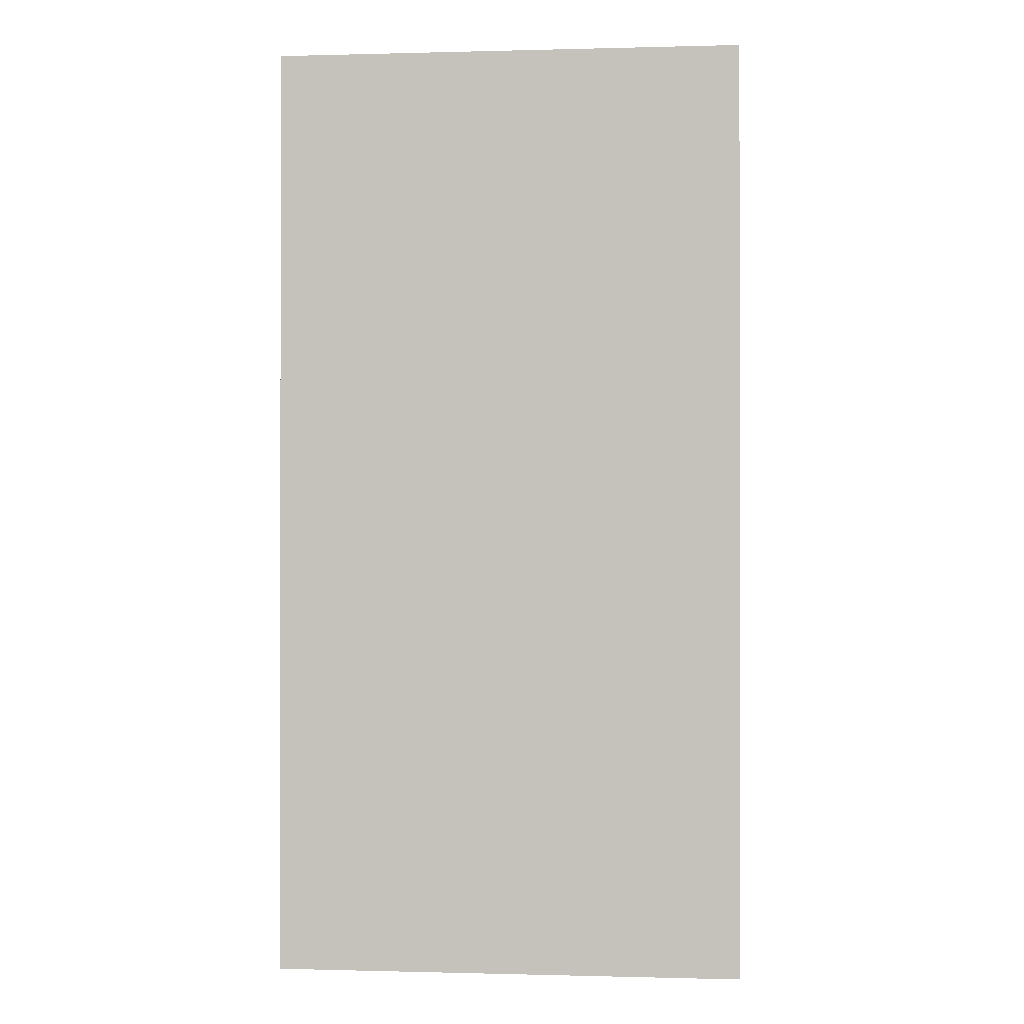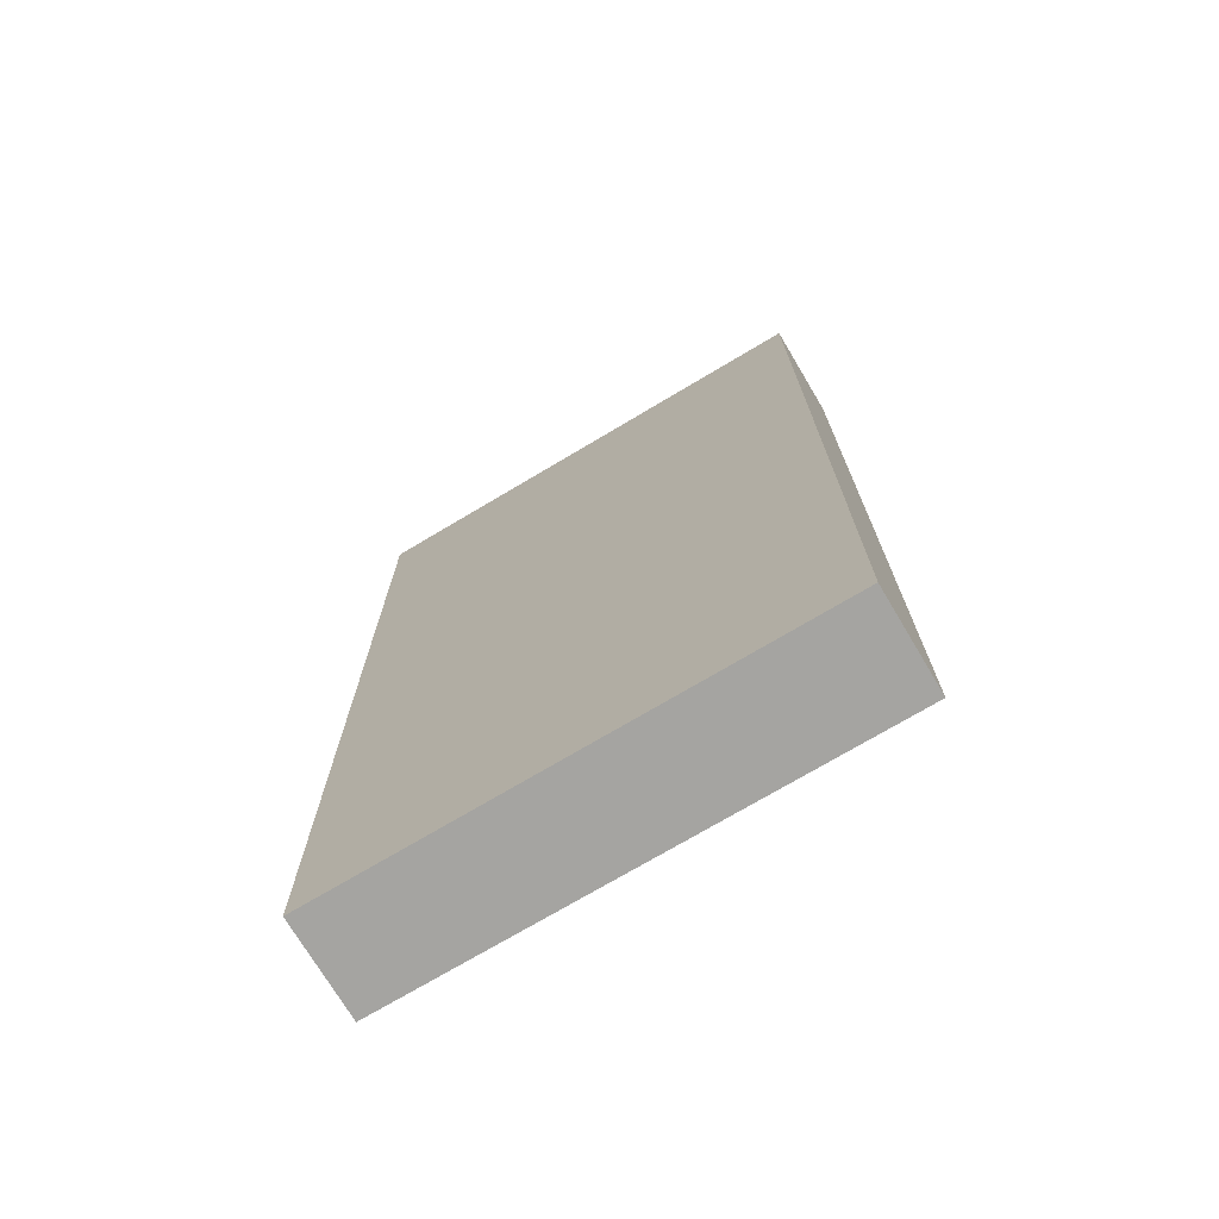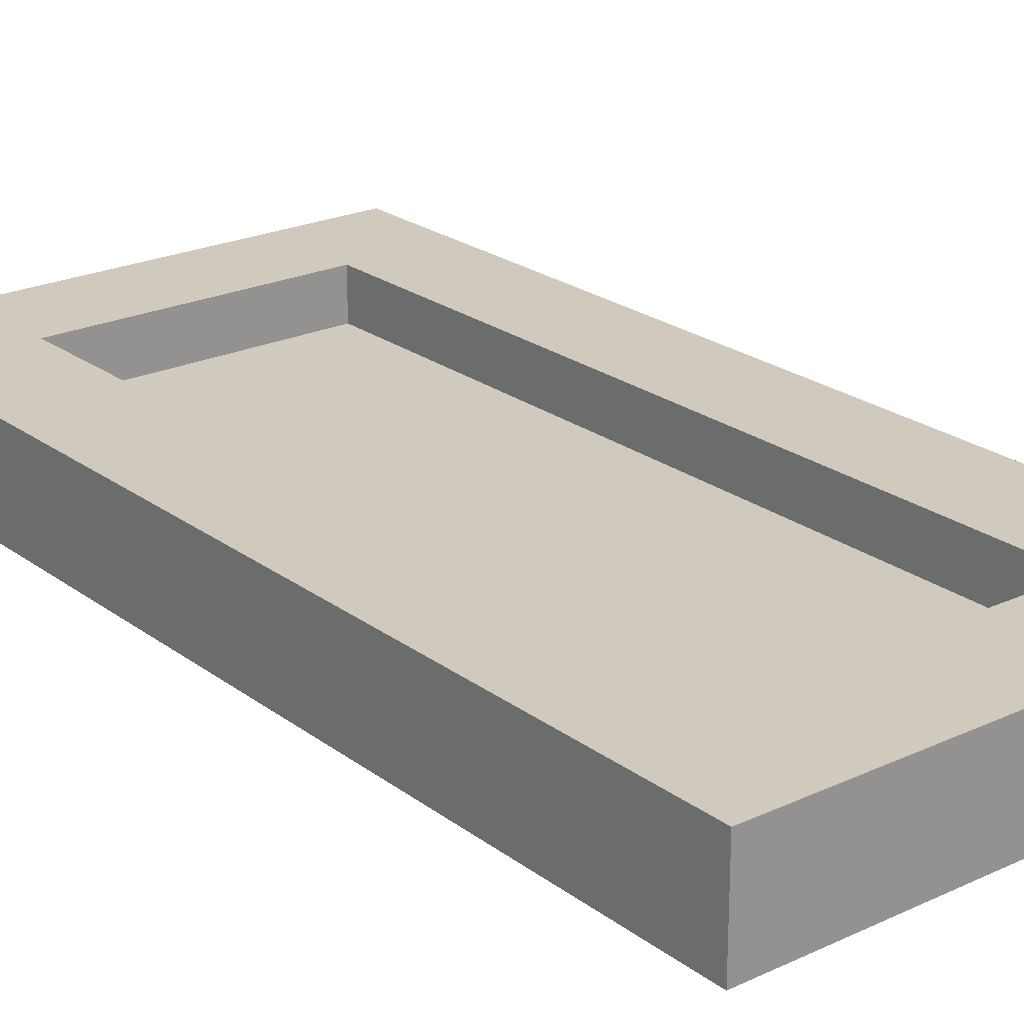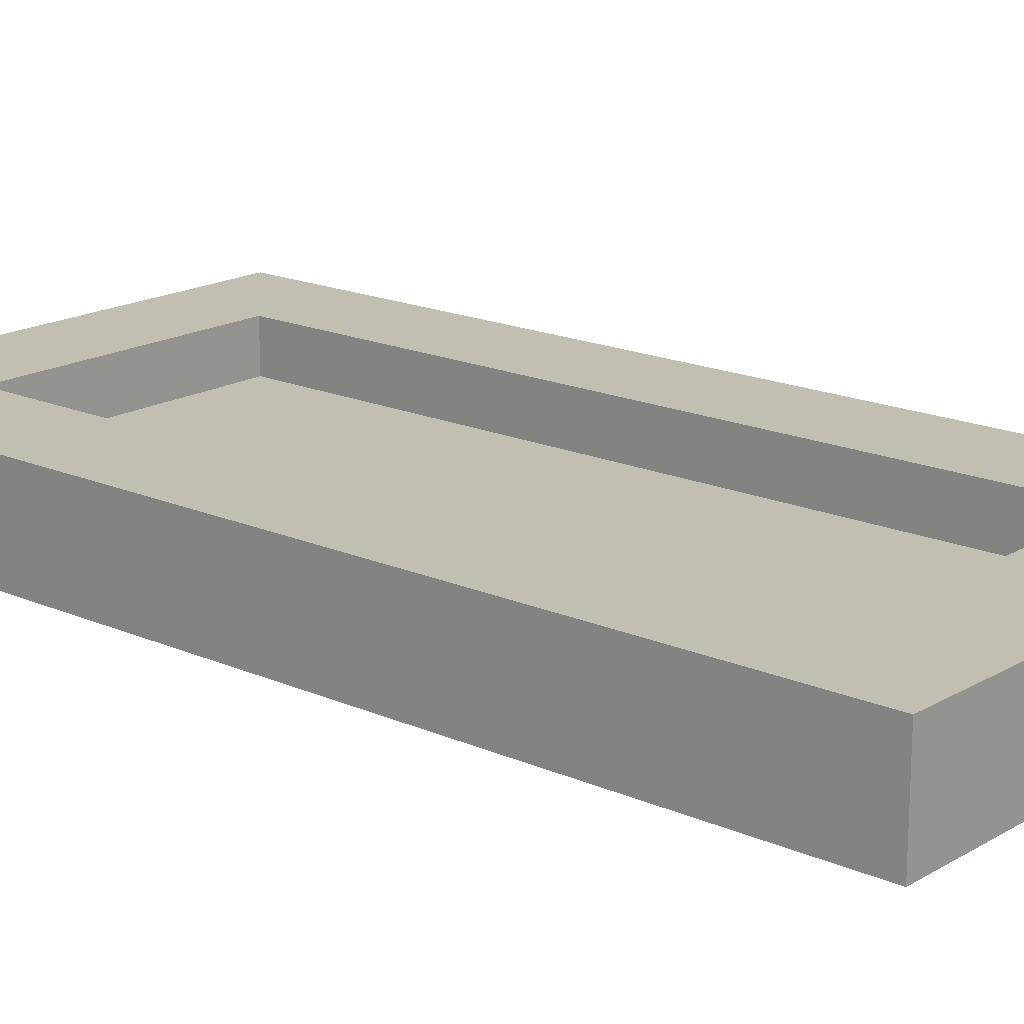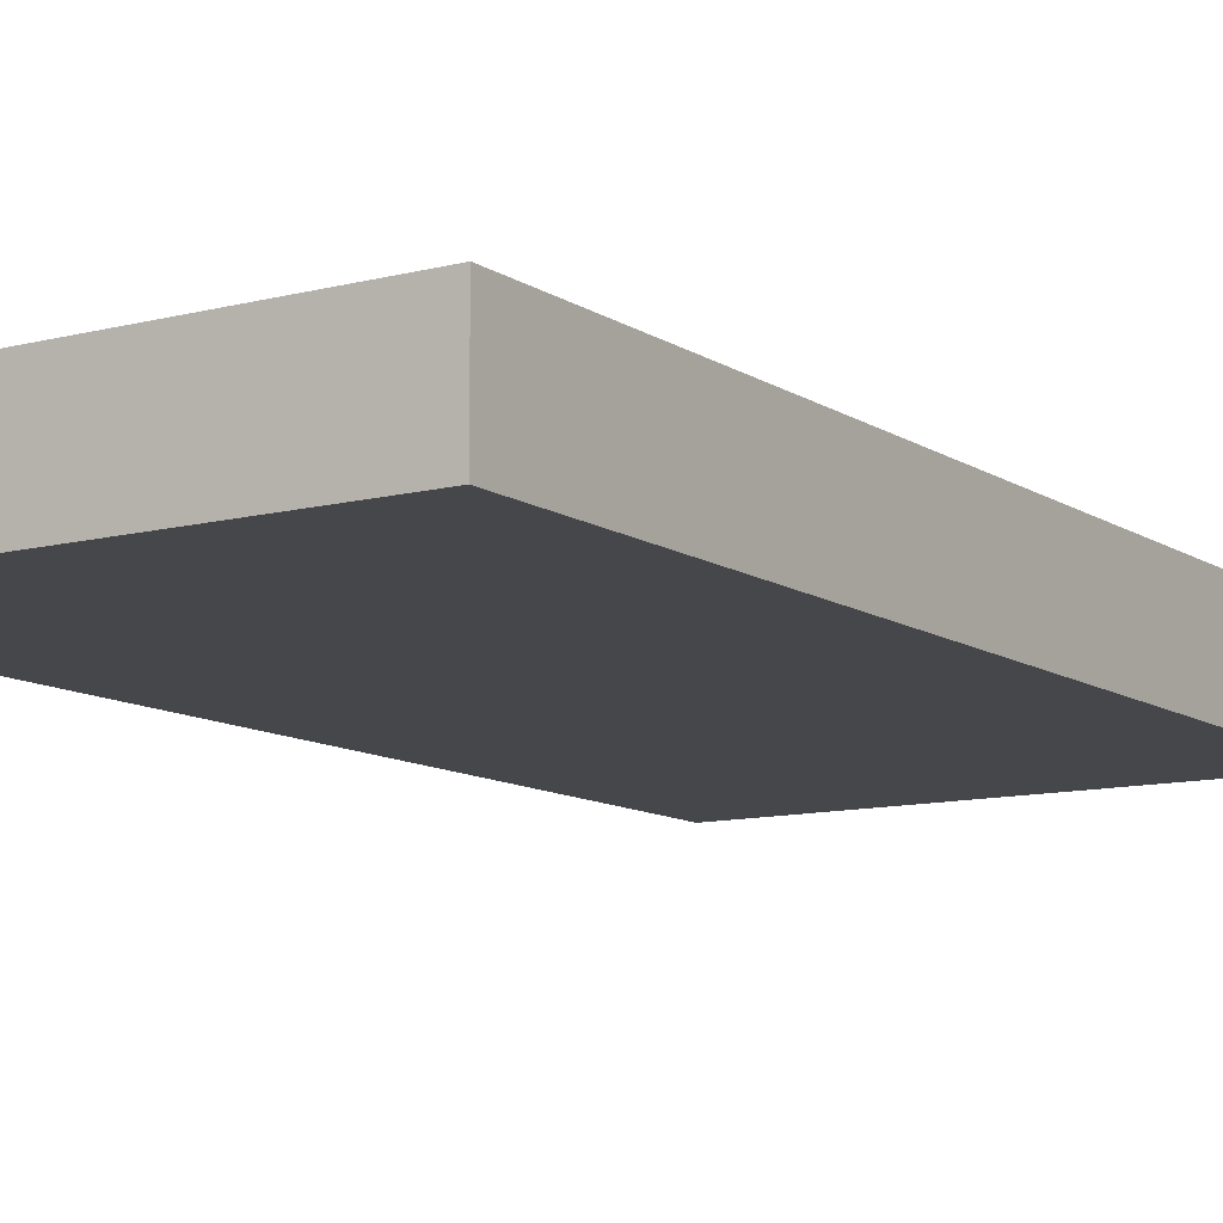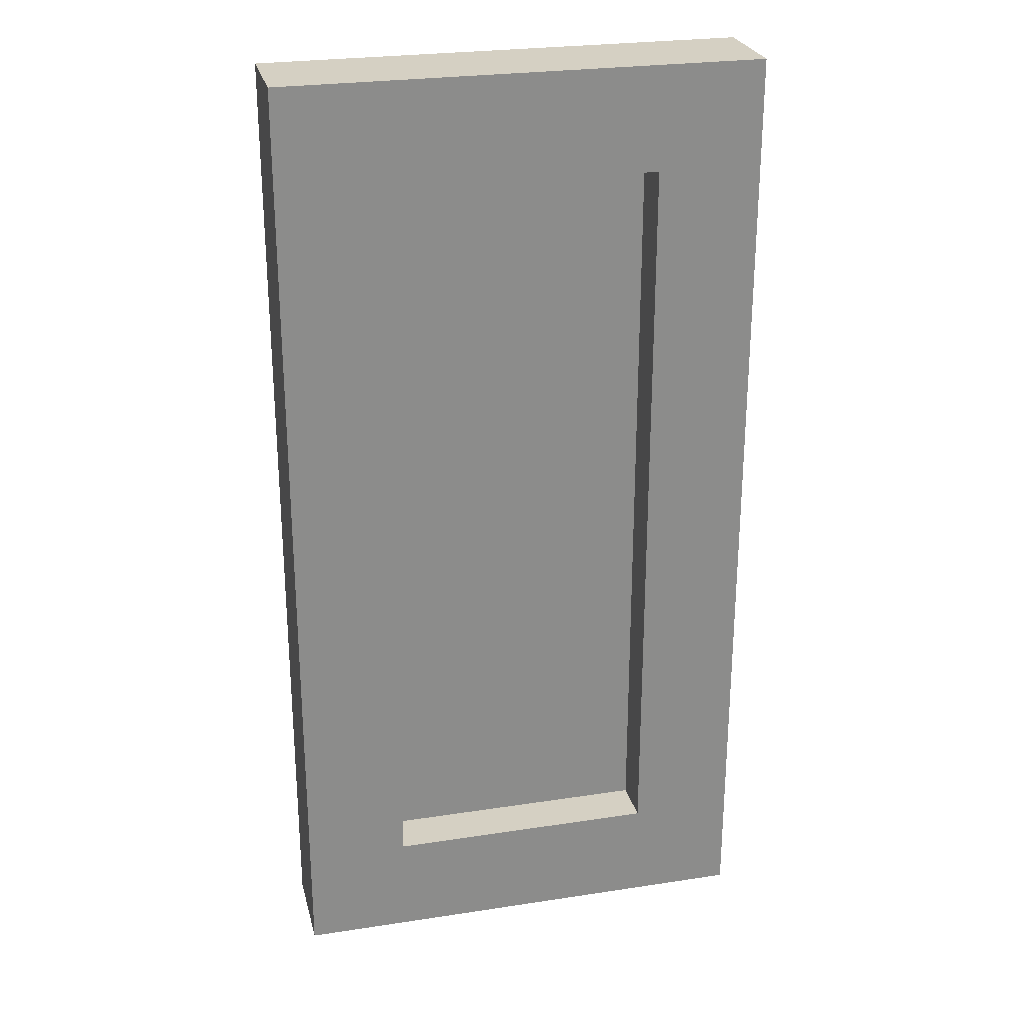
<metadata>
{"format":"obj","ext":"obj","renderer":"f3d","projection":"perspective","resolution":1024,"background":"white","views":[{"elev":-0.3,"azim":-174.2,"up":"+Y"},{"elev":-73.2,"azim":-149.2,"up":"+Y"},{"elev":22.8,"azim":141.5,"up":"+Z"},{"elev":17.5,"azim":-49.0,"up":"+Z"},{"elev":-10.8,"azim":32.9,"up":"+Z"},{"elev":26.1,"azim":-13.6,"up":"+Y"}]}
</metadata>
<code>
g door-brown-glass
v -0.125 0 2.498e-13 1 1 1
v 0.125 0 0 1 1 1
v -0.125 0.5 2.498e-13 1 1 1
v 0.125 0.5 0 1 1 1
v 0.125 0.5 0.05 1 1 1
v -0.125 0.5 0.05 1 1 1
v 0.125 0 0.05 1 1 1
v -0.125 0 0.05 1 1 1
v 0.07076 0.05424 0.05 1 1 1
v -0.07076 0.05424 0.05 1 1 1
v 0.07076 0.05424 0.025 1 1 1
v -0.07076 0.05424 0.025 1 1 1
v -0.07076 0.4458 0.025 1 1 1
v -0.07076 0.4458 0.05 1 1 1
v 0.07076 0.4458 0.025 1 1 1
v 0.07076 0.4458 0.05 1 1 1
f 3 2 1
f 2 3 4
f 4 6 5
f 6 4 3
f 8 2 7
f 2 8 1
f 11 10 9
f 10 11 12
f 8 3 1
f 3 8 6
f 14 12 13
f 12 14 10
f 9 15 11
f 15 9 16
f 5 2 4
f 2 5 7
f 14 15 16
f 15 14 13
f 7 9 8
f 9 7 5
f 10 8 9
f 9 5 16
f 8 10 6
f 16 5 14
f 6 10 14
f 6 14 5
f 15 12 11
f 12 15 13
g door-brown-glass
f 3 2 1
f 2 3 4
f 4 6 5
f 6 4 3
f 8 2 7
f 2 8 1
f 11 10 9
f 10 11 12
f 8 3 1
f 3 8 6
f 14 12 13
f 12 14 10
f 9 15 11
f 15 9 16
f 5 2 4
f 2 5 7
f 14 15 16
f 15 14 13
f 7 9 8
f 9 7 5
f 10 8 9
f 9 5 16
f 8 10 6
f 16 5 14
f 6 10 14
f 6 14 5
f 15 12 11
f 12 15 13

</code>
